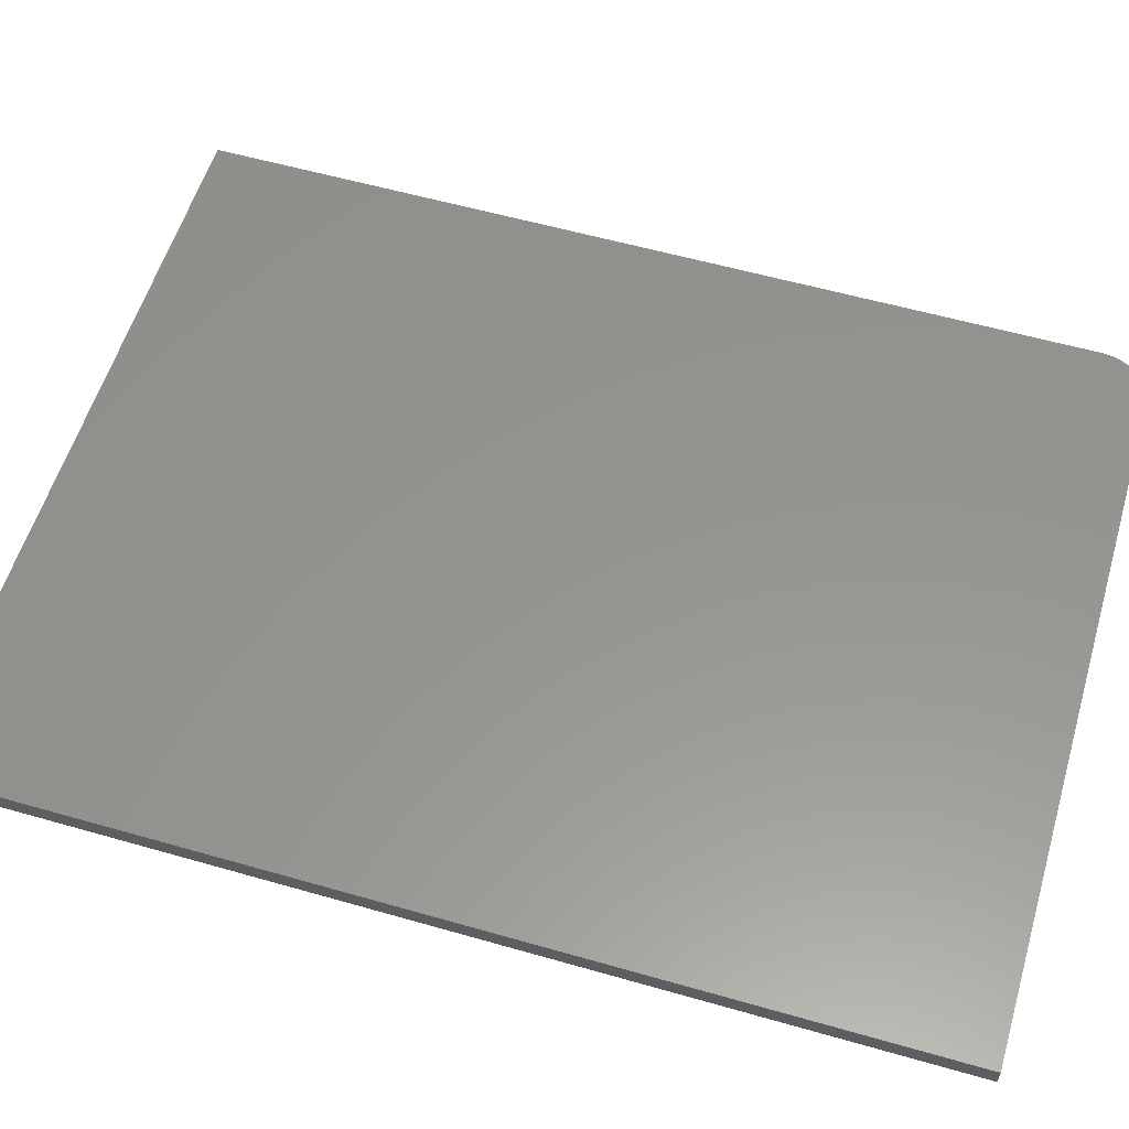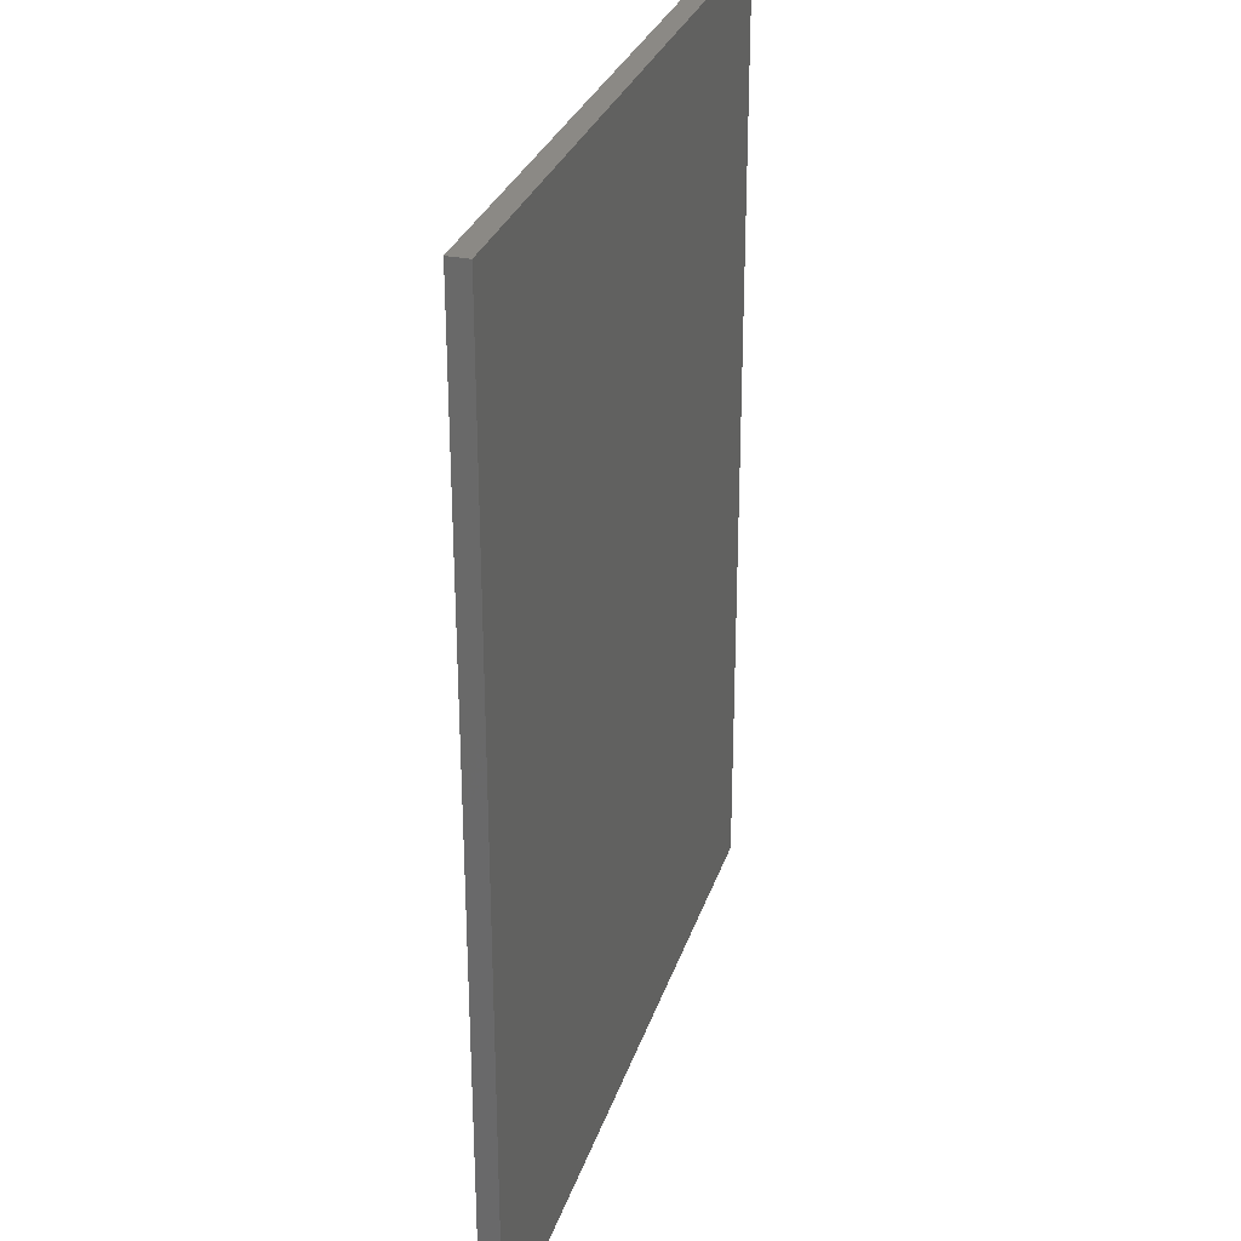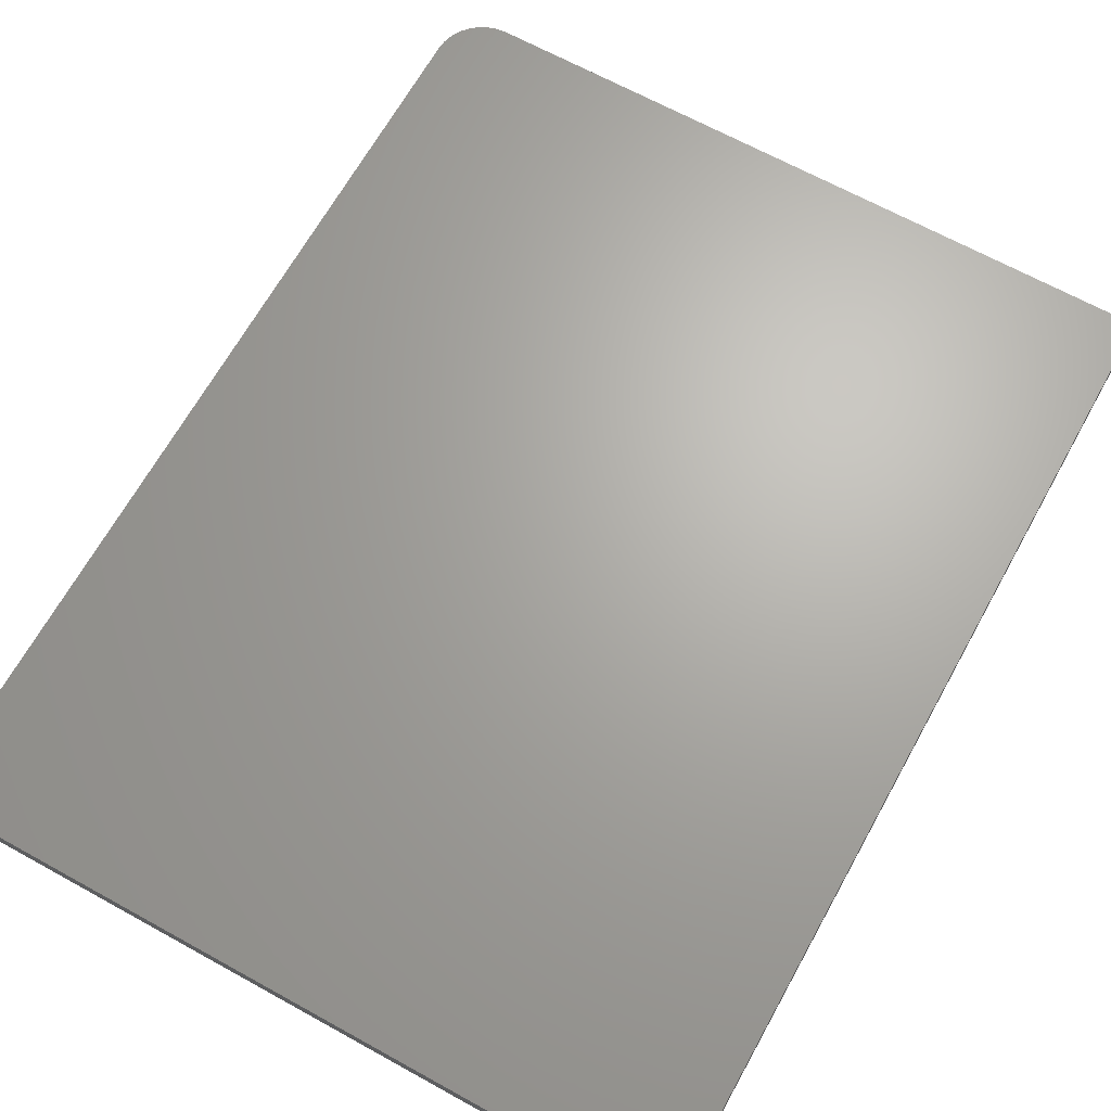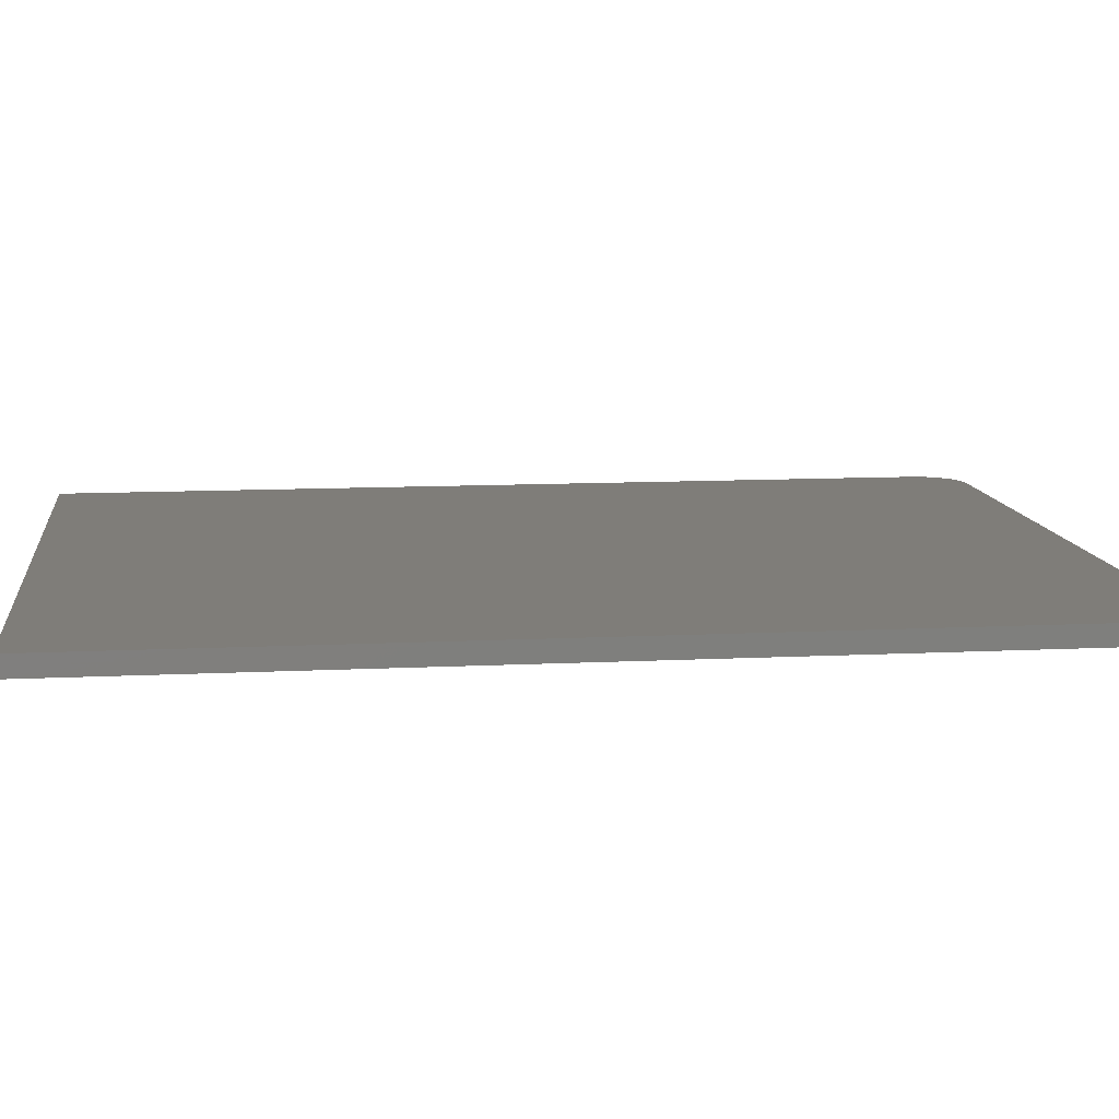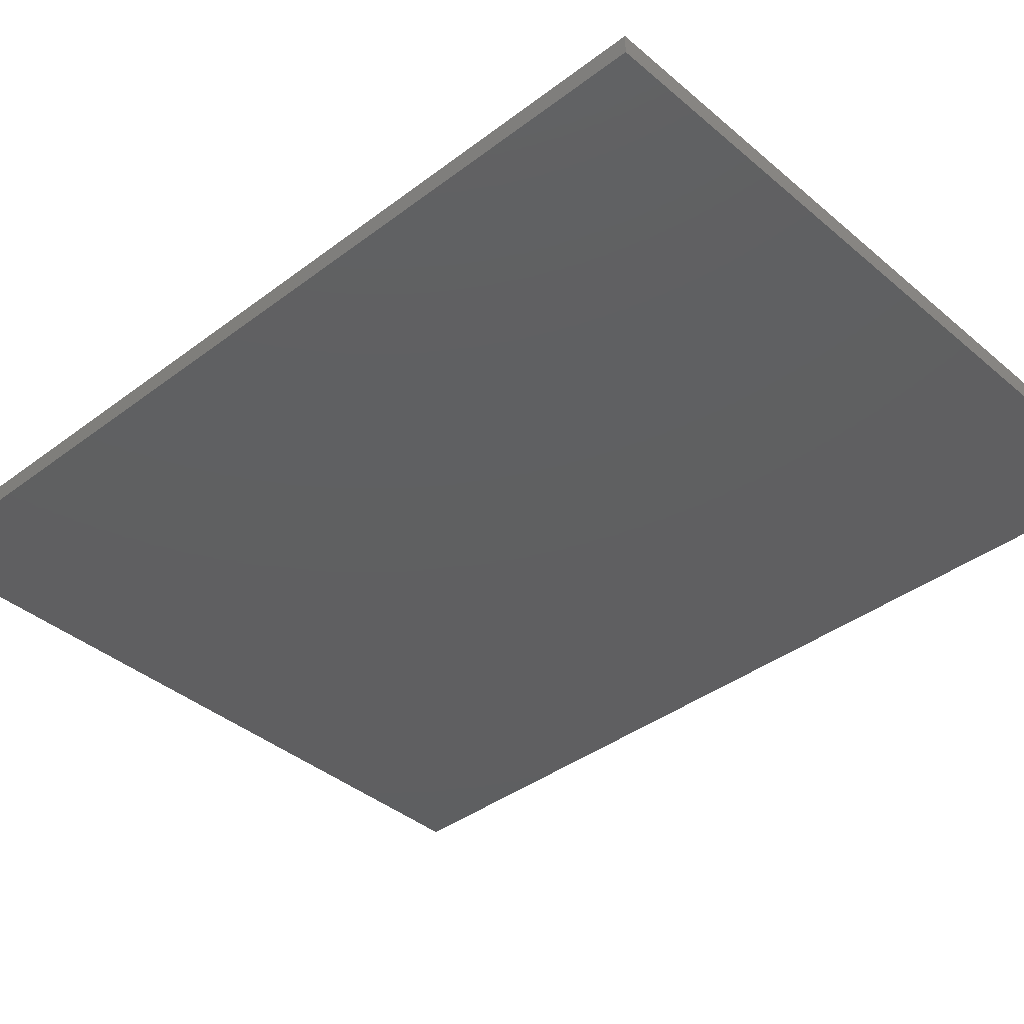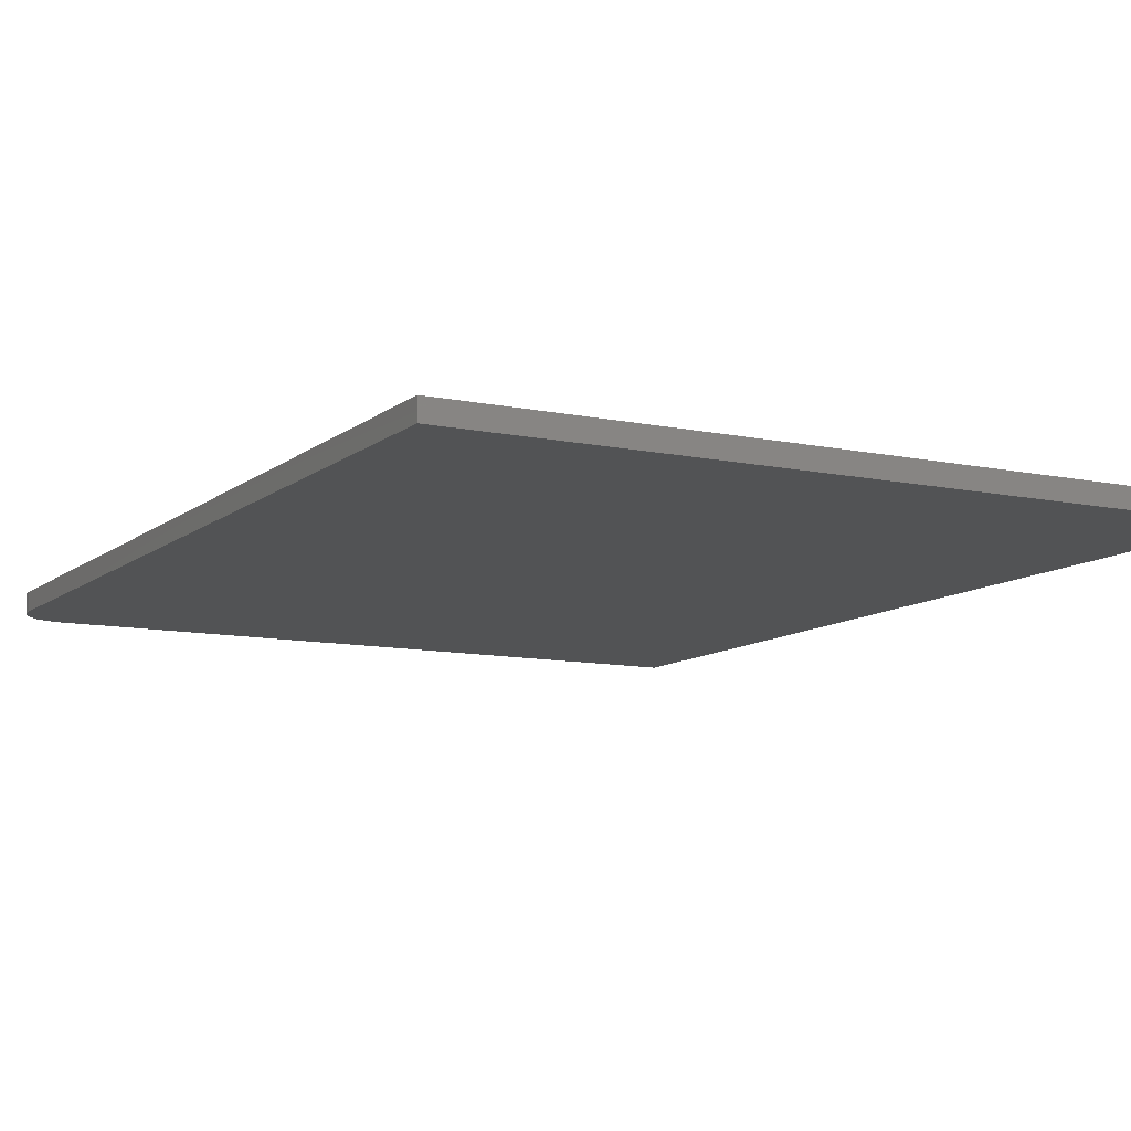
<metadata>
{"format":"stl","ext":"stl","renderer":"f3d","projection":"perspective","resolution":1024,"background":"white","views":[{"elev":57.3,"azim":-73.4,"up":"+Y"},{"elev":29.8,"azim":-73.4,"up":"+Z"},{"elev":66.6,"azim":-151.0,"up":"+Y"},{"elev":10.9,"azim":-97.1,"up":"+Y"},{"elev":-39.1,"azim":133.4,"up":"+Y"},{"elev":-10.3,"azim":151.7,"up":"+Y"}]}
</metadata>
<code>
# stl→obj: 24 verts, 44 faces
v -0.5781 -0.03125 0.75
v -0.5781 -0.03125 -0.75
v 0.5903 -0.03125 -0.75
v 0.5903 -0.03125 0.6719
v 0.5888 -0.03125 0.6871
v 0.5843 -0.03125 0.7018
v 0.5771 -0.03125 0.7153
v 0.5674 -0.03125 0.7271
v 0.5556 -0.03125 0.7368
v 0.5421 -0.03125 0.7441
v 0.5274 -0.03125 0.7485
v 0.5122 -0.03125 0.75
v -0.5781 1.665e-16 0.75
v 0.5122 2.876e-16 0.75
v 0.5274 2.891e-16 0.7485
v 0.5421 2.902e-16 0.7441
v 0.5556 2.909e-16 0.7368
v 0.5674 2.912e-16 0.7271
v 0.5771 2.909e-16 0.7153
v 0.5843 2.902e-16 0.7018
v 0.5888 2.891e-16 0.6871
v 0.5903 2.876e-16 0.6719
v 0.5903 1.297e-16 -0.75
v -0.5781 0 -0.75
f 1 2 3
f 1 3 4
f 1 4 5
f 1 5 6
f 1 6 7
f 1 7 8
f 1 8 9
f 1 9 10
f 1 10 11
f 1 11 12
f 13 14 15
f 13 15 16
f 13 16 17
f 13 17 18
f 13 18 19
f 13 19 20
f 13 20 21
f 13 21 22
f 13 22 23
f 13 23 24
f 12 14 1
f 1 14 13
f 3 23 4
f 4 23 22
f 14 12 15
f 15 12 11
f 15 11 16
f 16 11 10
f 16 10 17
f 17 10 9
f 17 9 18
f 18 9 8
f 18 8 19
f 19 8 7
f 19 7 20
f 20 7 6
f 20 6 21
f 21 6 5
f 21 5 22
f 22 5 4
f 1 13 2
f 2 13 24
f 2 24 3
f 3 24 23

</code>
